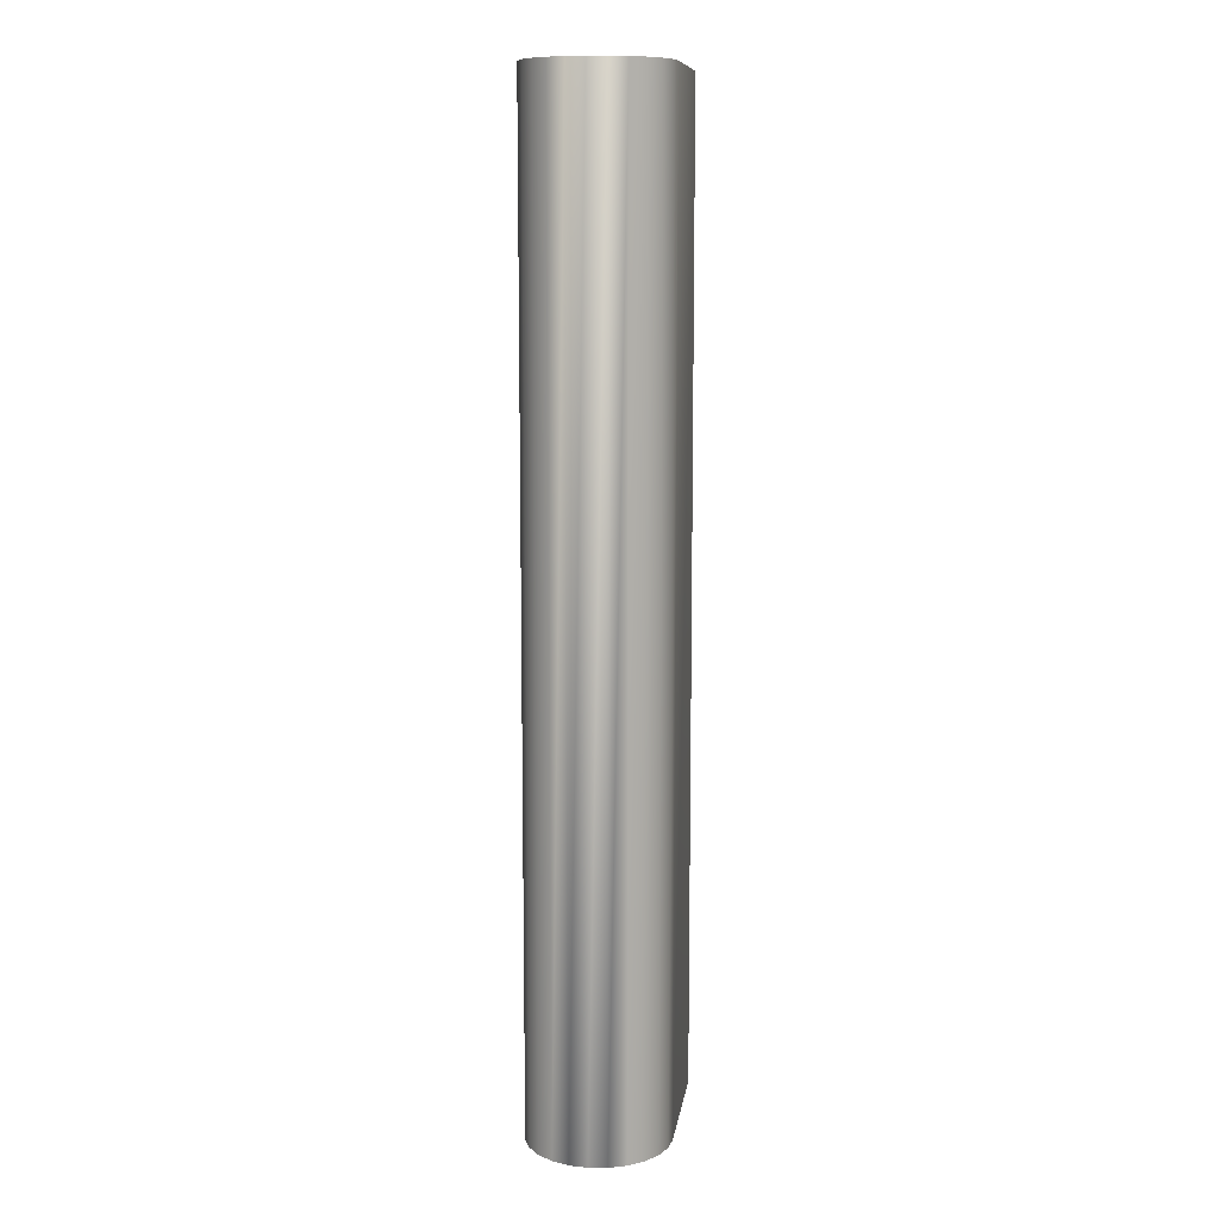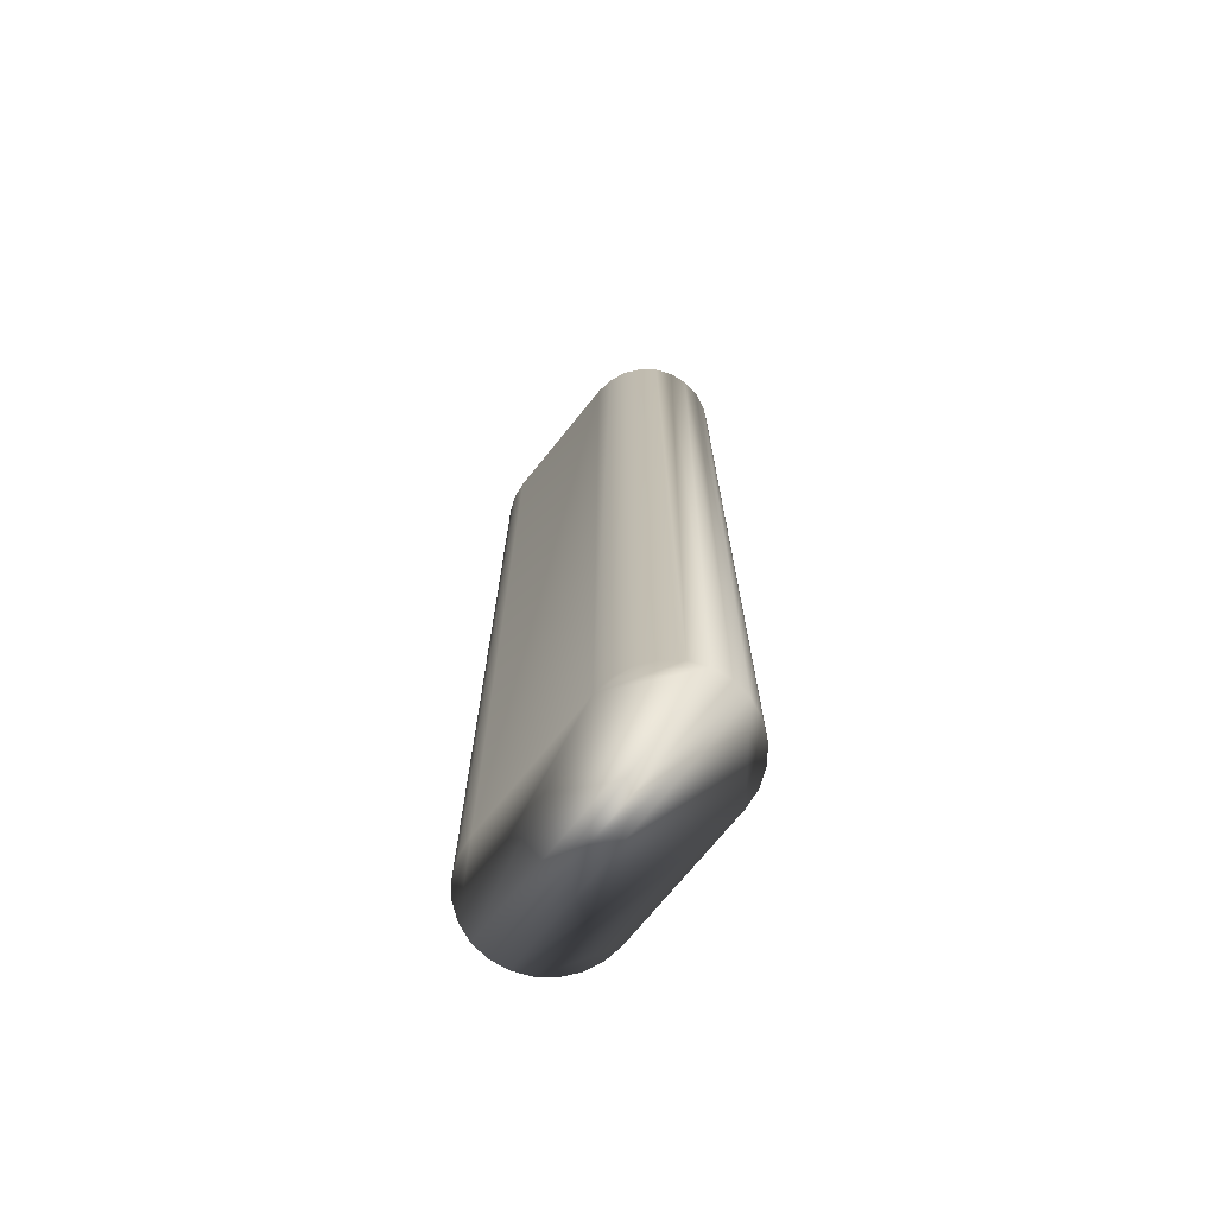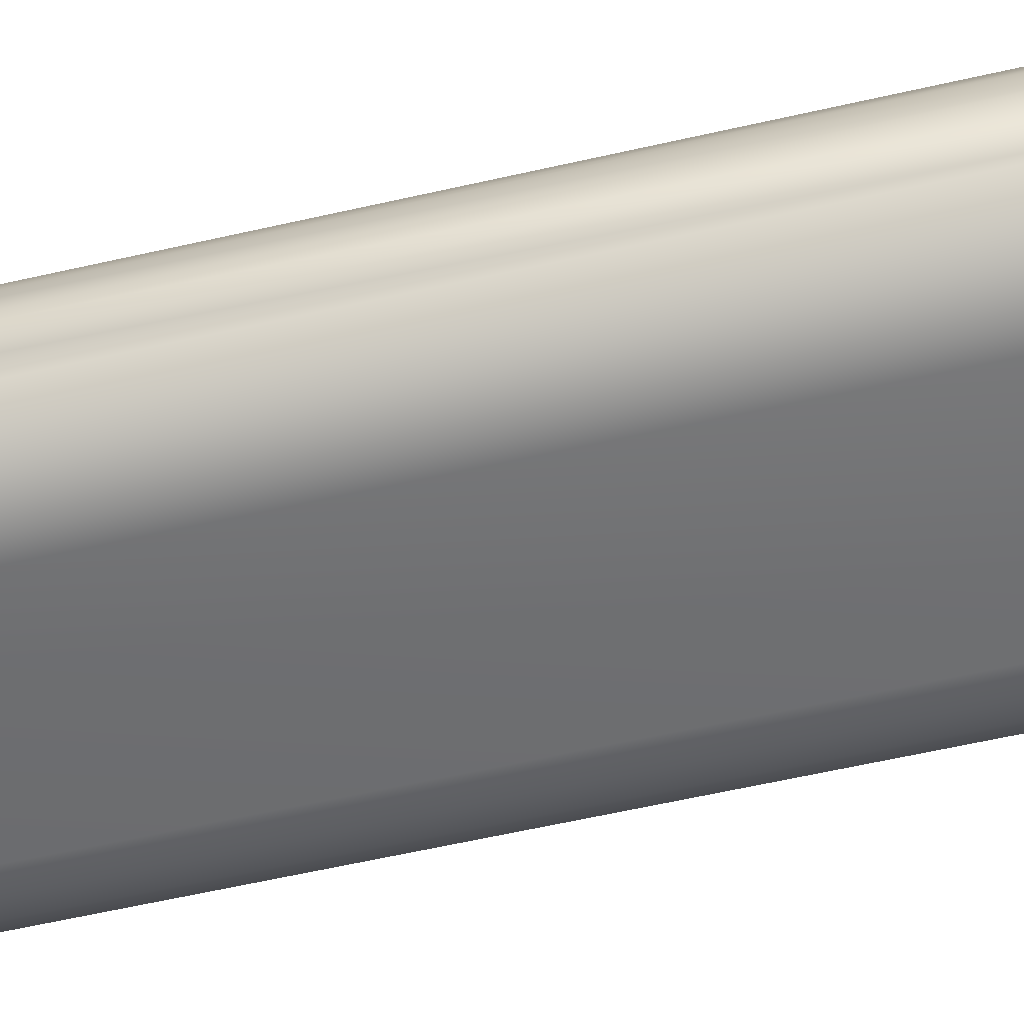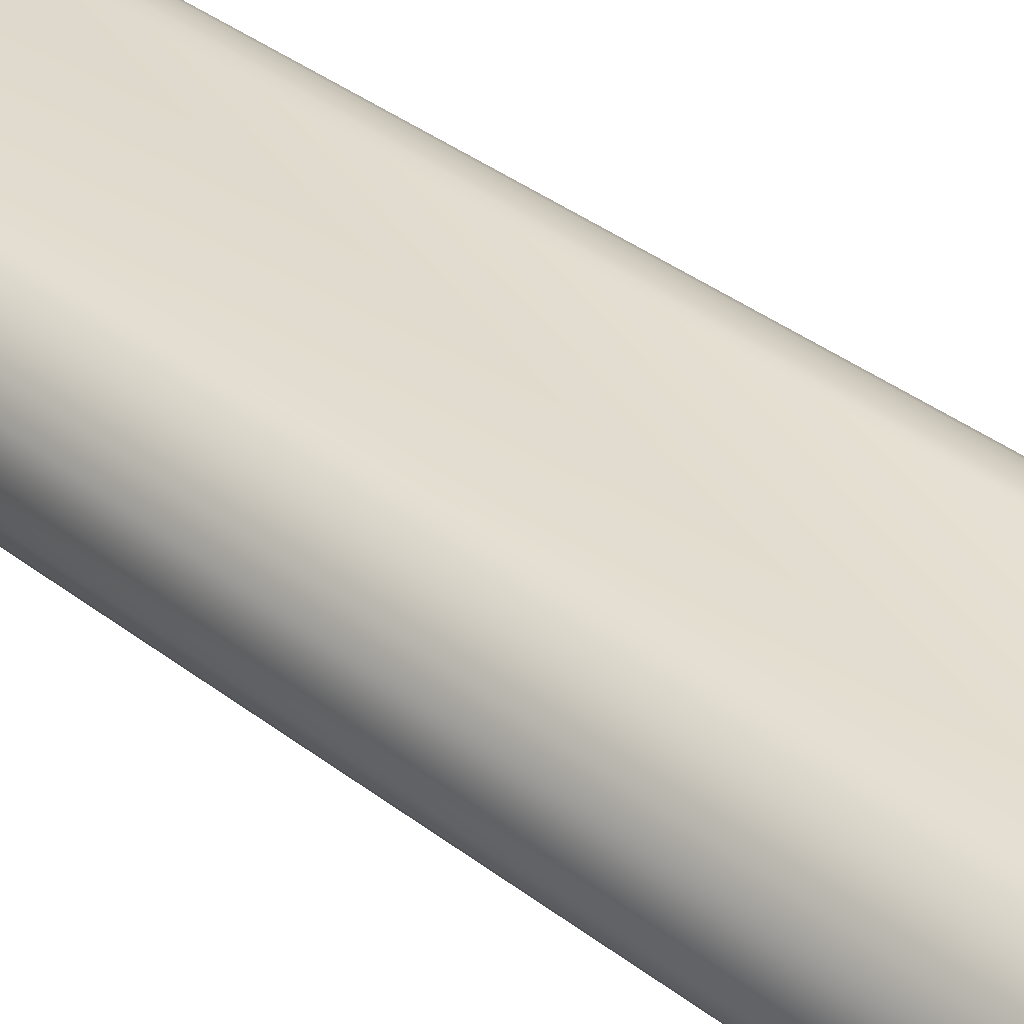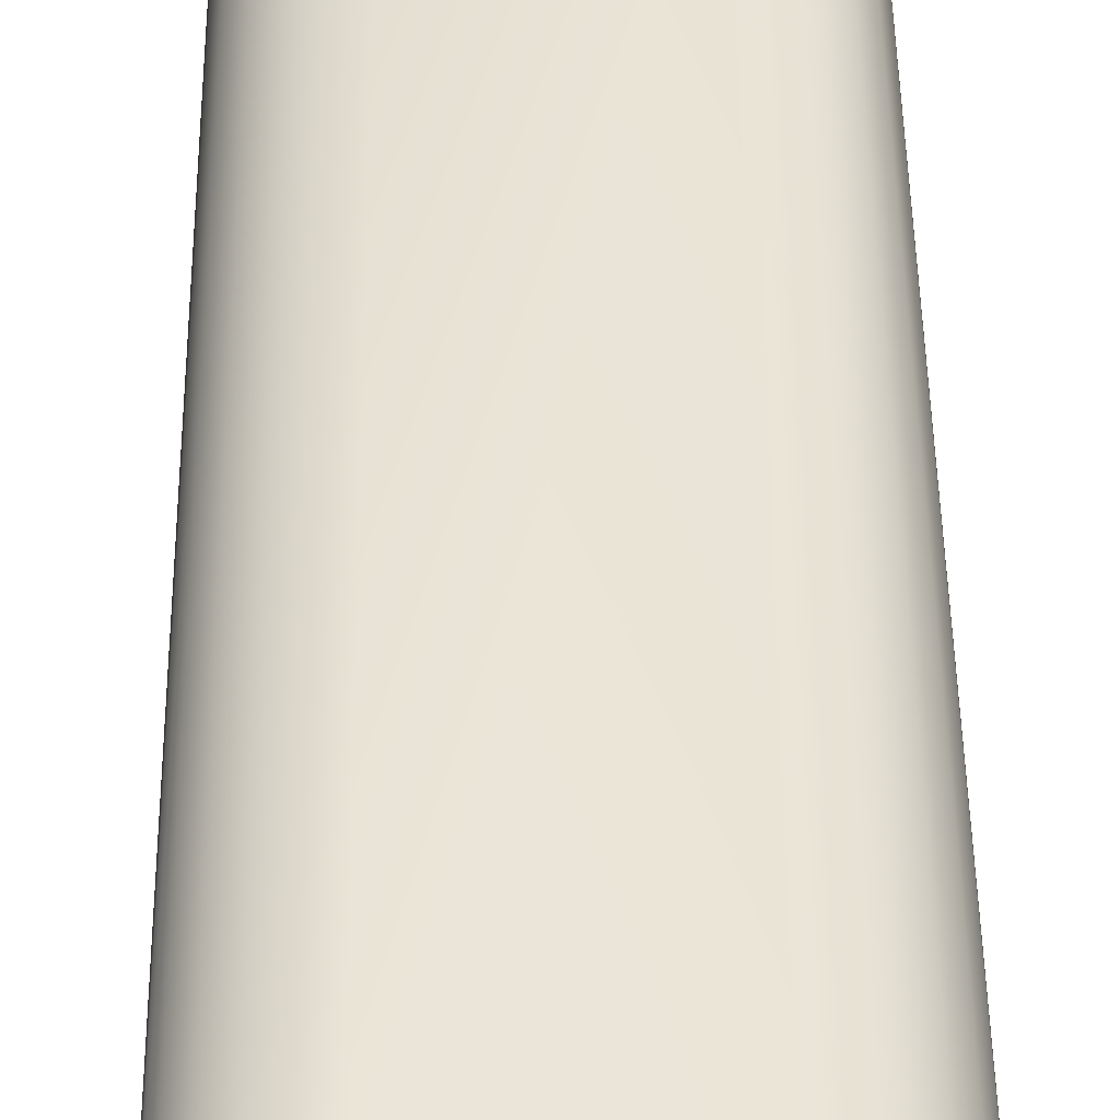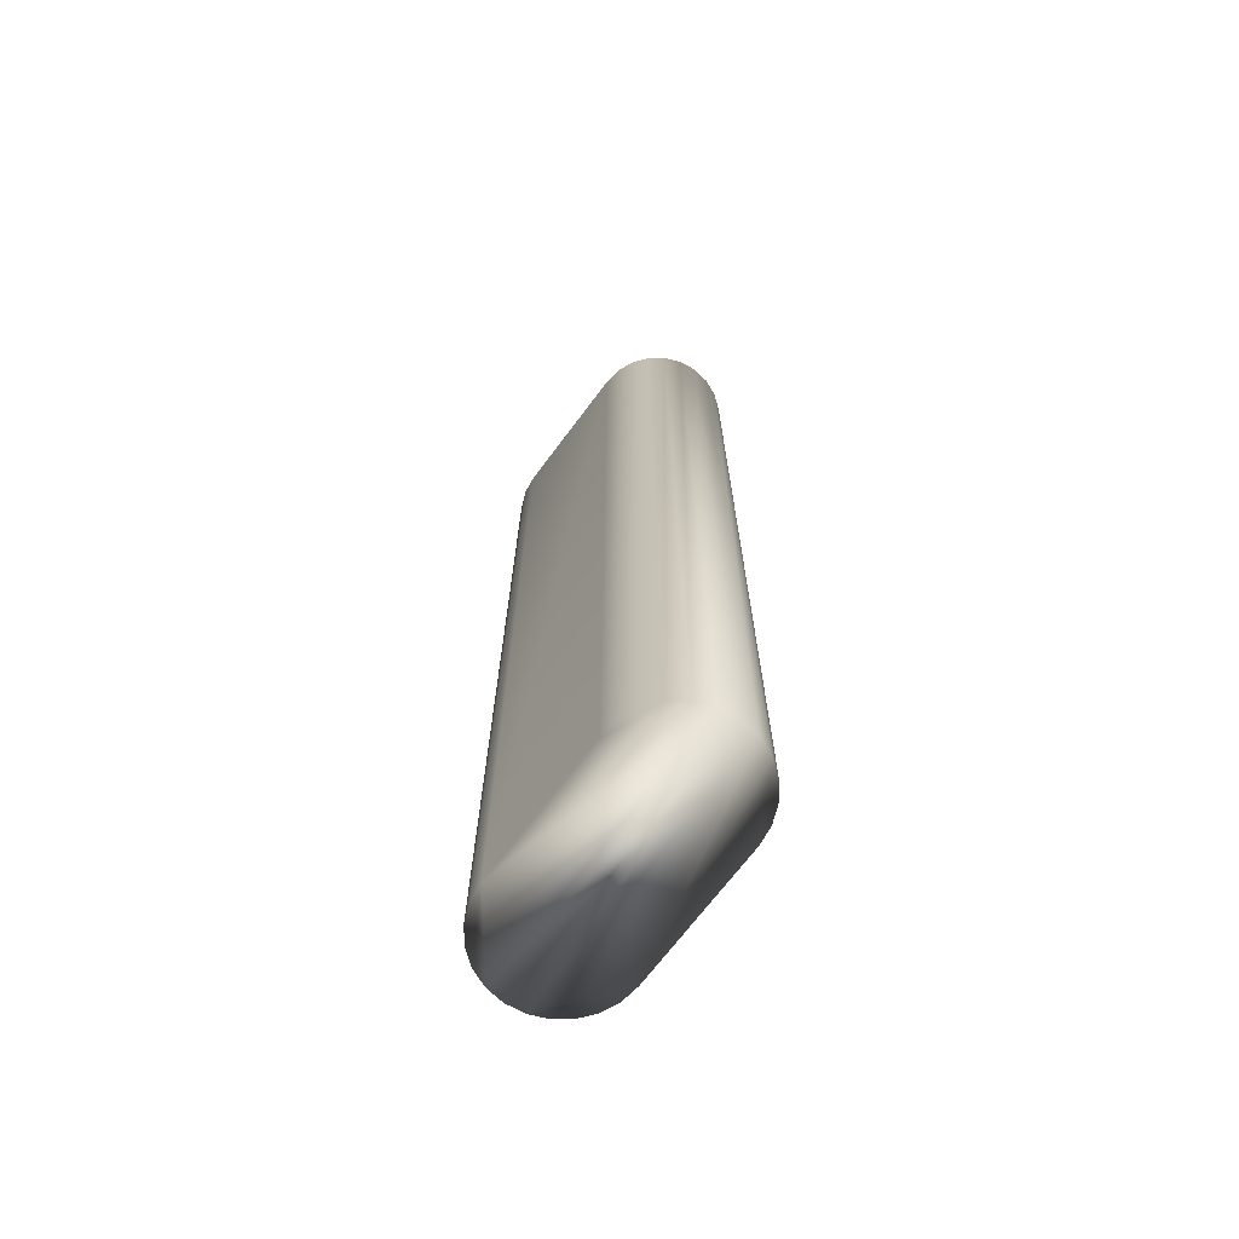
<metadata>
{"format":"obj","ext":"obj","renderer":"f3d","projection":"perspective","resolution":1024,"background":"white","views":[{"elev":10.5,"azim":-81.9,"up":"+Y"},{"elev":-71.8,"azim":-128.9,"up":"+Y"},{"elev":-55.2,"azim":-76.1,"up":"+Z"},{"elev":35.4,"azim":135.9,"up":"+Z"},{"elev":42.0,"azim":-0.7,"up":"+Z"},{"elev":-69.4,"azim":53.2,"up":"+Y"}]}
</metadata>
<code>
v -43.94 -25.75 -56.94
v -43.7 -25.75 -56.84
v -44.2 -25.75 -56.97
v -43.49 -25.75 -56.68
v -43.33 -25.75 -56.47
v -46.2 -25.75 -56.97
v -43.23 -25.75 -56.23
v -47.17 -25.75 -56.23
v -43.2 -25.75 -55.97
v -47.2 -25.75 -55.97
v -47.17 -25.75 -55.71
v -43.23 -25.75 -55.71
v -46.2 -25.75 -54.97
v -43.33 -25.75 -55.47
v -44.2 -25.75 -54.97
v -43.49 -25.75 -55.27
v -43.7 -25.75 -55.11
v -43.94 -25.75 -55.01
v -46.46 -25.75 -55.01
v -46.7 -25.75 -55.11
v -46.91 -25.75 -55.27
v -47.07 -25.75 -55.47
v -47.07 -25.75 -56.47
v -46.91 -25.75 -56.68
v -46.7 -25.75 -56.84
v -46.46 -25.75 -56.94
v -46.2 -11.67 -54.97
v -44.2 -11.67 -54.97
v -44.2 -11.67 -56.97
v -46.2 -11.67 -56.97
v -46.46 -11.67 -55.01
v -46.7 -11.67 -55.11
v -46.91 -11.67 -55.27
v -47.07 -11.67 -55.47
v -47.17 -11.67 -55.71
v -47.2 -11.67 -55.97
v -47.17 -11.67 -56.23
v -47.07 -11.67 -56.47
v -46.91 -11.67 -56.68
v -46.7 -11.67 -56.84
v -46.46 -11.67 -56.94
v -43.94 -11.67 -56.94
v -43.7 -11.67 -56.84
v -43.49 -11.67 -56.68
v -43.33 -11.67 -56.47
v -43.23 -11.67 -56.23
v -43.2 -11.67 -55.97
v -43.23 -11.67 -55.71
v -43.33 -11.67 -55.47
v -43.49 -11.67 -55.27
v -43.7 -11.67 -55.11
v -43.94 -11.67 -55.01
f 1 2 3
f 3 2 4
f 3 4 5
f 3 5 6
f 6 5 7
f 6 7 8
f 8 7 9
f 8 9 10
f 10 9 11
f 11 9 12
f 11 12 13
f 13 12 14
f 13 14 15
f 15 14 16
f 15 16 17
f 17 18 15
f 19 20 13
f 13 20 21
f 13 21 22
f 22 11 13
f 8 23 6
f 6 23 24
f 6 24 25
f 25 26 6
f 27 13 28
f 28 13 15
f 29 3 30
f 30 3 6
f 13 27 19
f 19 27 31
f 19 31 20
f 20 31 32
f 20 32 21
f 21 32 33
f 21 33 22
f 22 33 34
f 22 34 11
f 11 34 35
f 11 35 10
f 10 35 36
f 10 36 8
f 8 36 37
f 8 37 23
f 23 37 38
f 23 38 24
f 24 38 39
f 24 39 25
f 25 39 40
f 25 40 26
f 26 40 41
f 26 41 6
f 6 41 30
f 3 29 1
f 1 29 42
f 1 42 2
f 2 42 43
f 2 43 4
f 4 43 44
f 4 44 5
f 5 44 45
f 5 45 7
f 7 45 46
f 7 46 9
f 9 46 47
f 9 47 12
f 12 47 48
f 12 48 14
f 14 48 49
f 14 49 16
f 16 49 50
f 16 50 17
f 17 50 51
f 17 51 18
f 18 51 52
f 18 52 15
f 15 52 28
f 30 45 29
f 29 45 44
f 29 44 43
f 41 40 30
f 30 40 39
f 30 39 38
f 38 37 30
f 30 37 46
f 30 46 45
f 46 37 47
f 47 37 36
f 47 36 35
f 34 27 35
f 35 27 48
f 35 48 47
f 34 33 27
f 27 33 32
f 27 32 31
f 48 27 49
f 49 27 28
f 49 28 50
f 50 28 51
f 51 28 52
f 43 42 29

</code>
